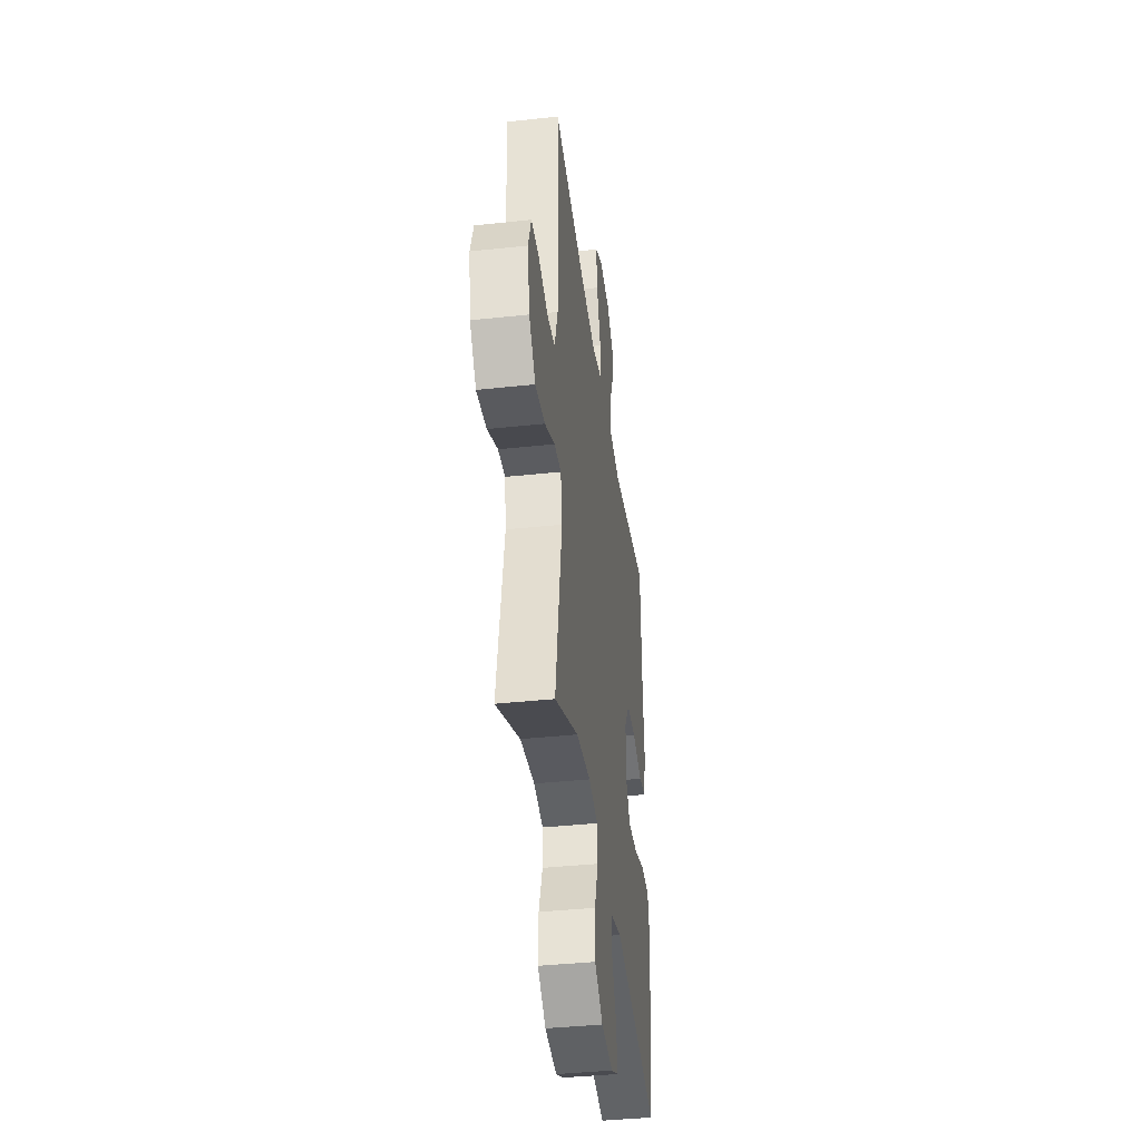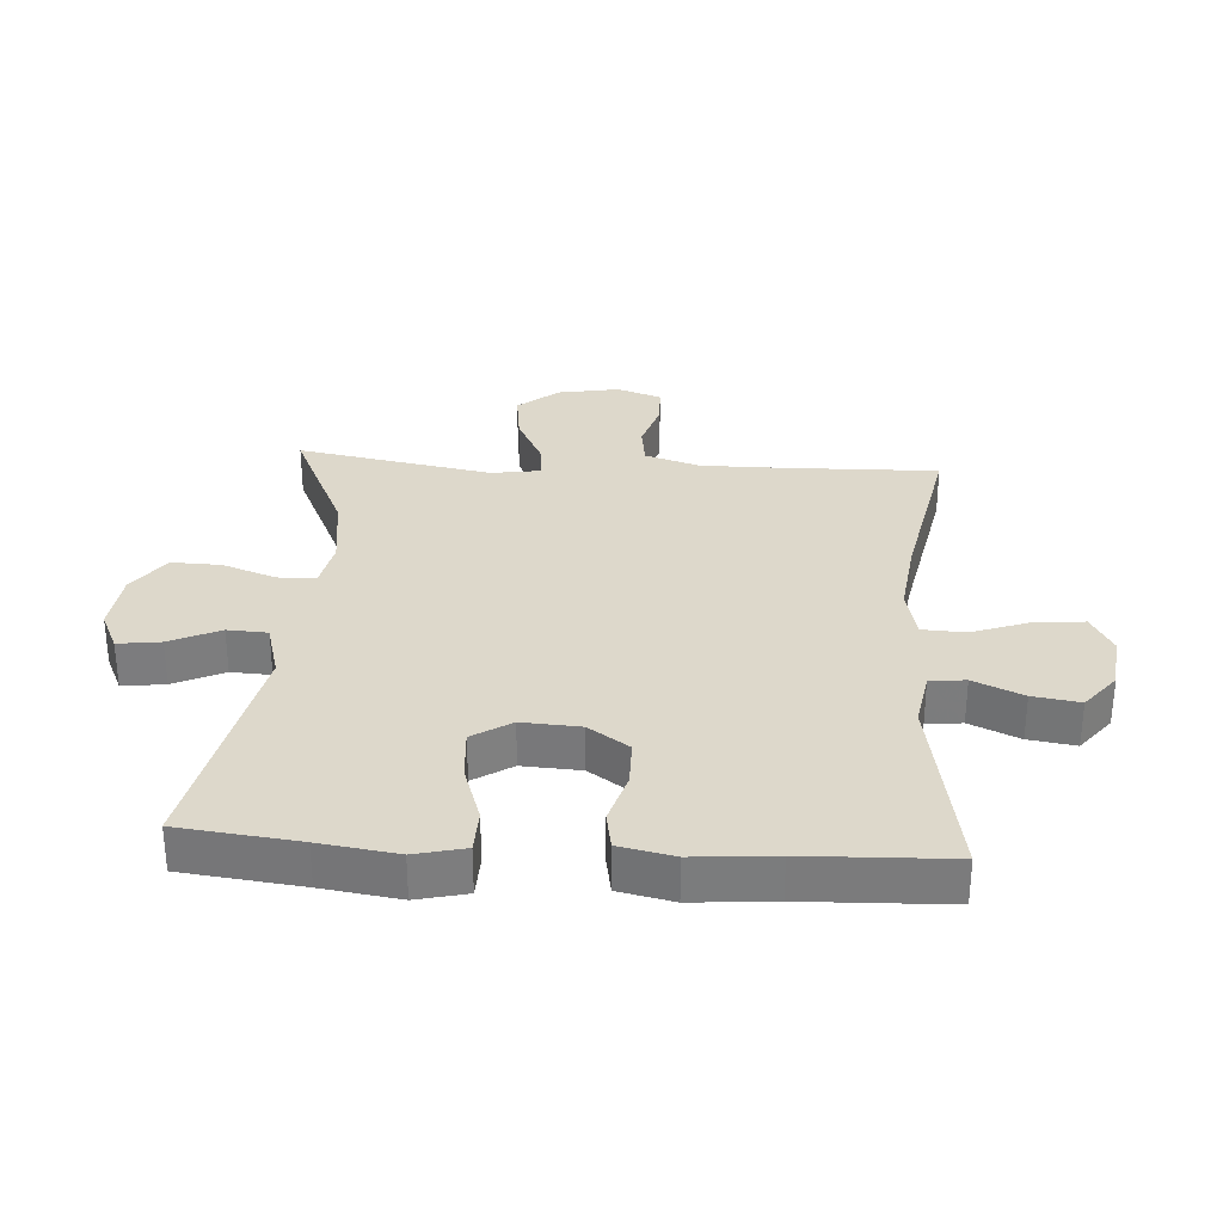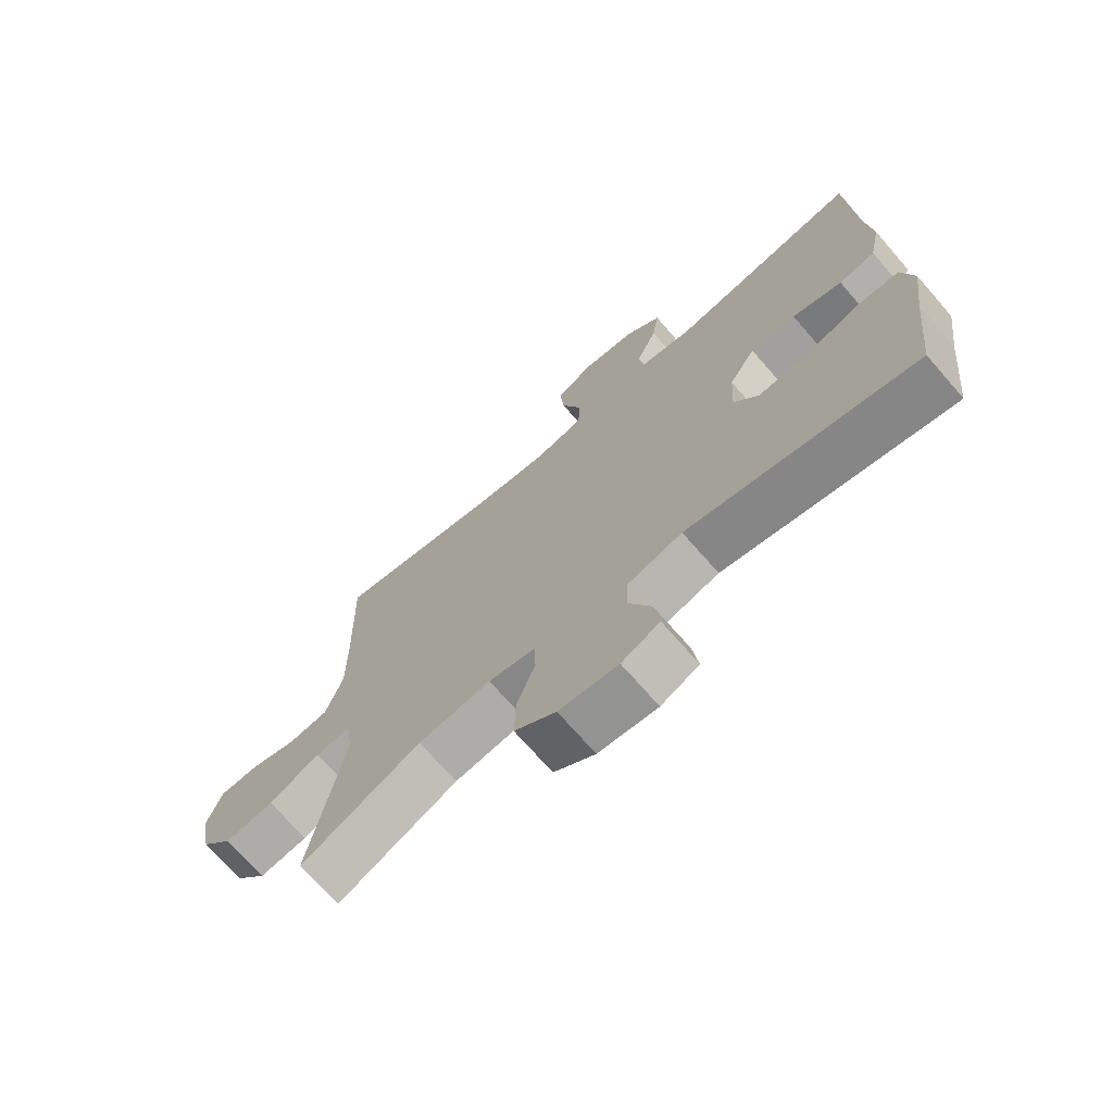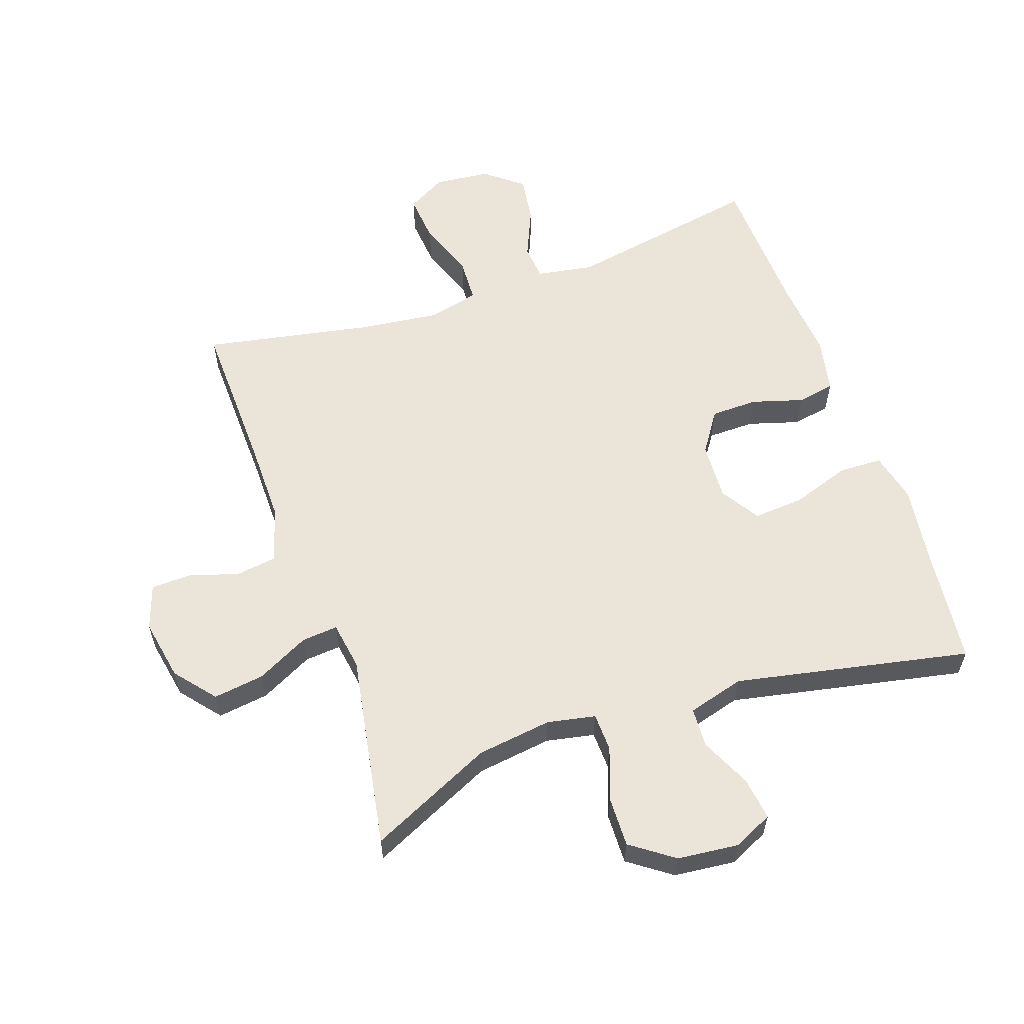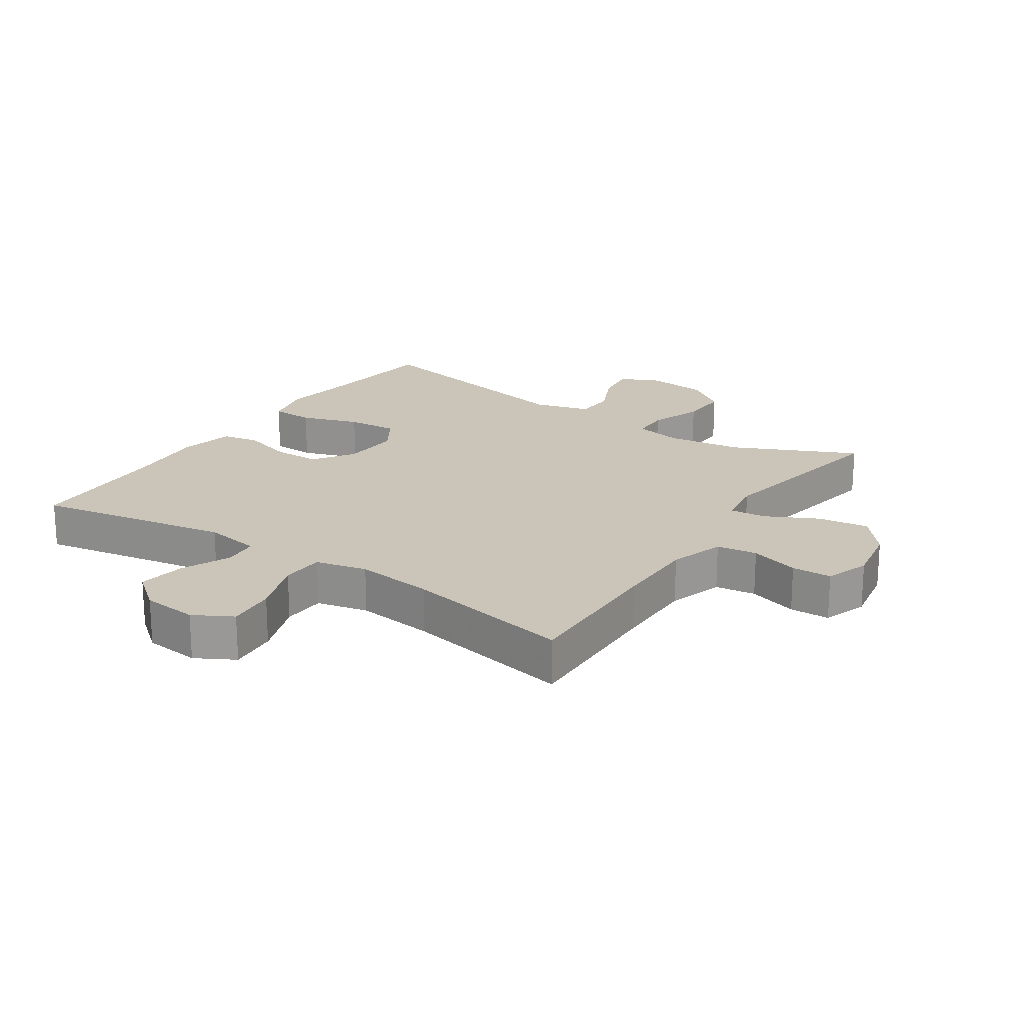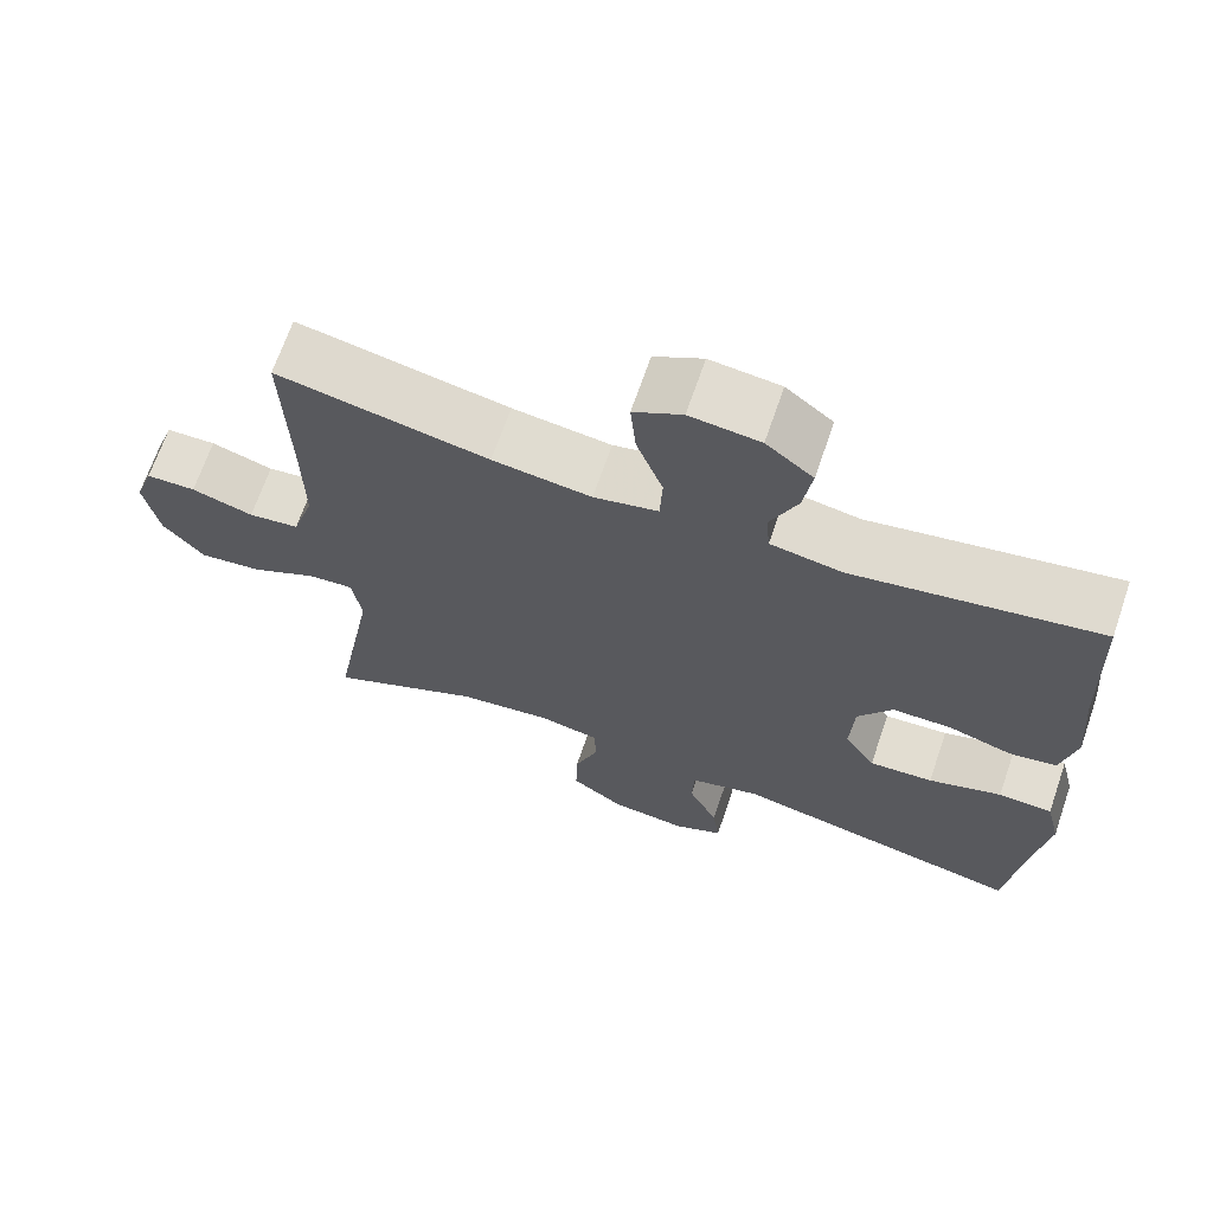
<metadata>
{"format":"obj","ext":"obj","renderer":"f3d","projection":"perspective","resolution":1024,"background":"white","views":[{"elev":-39.6,"azim":97.6,"up":"+Z"},{"elev":31.4,"azim":-86.1,"up":"+Y"},{"elev":-71.3,"azim":-138.9,"up":"+Z"},{"elev":58.9,"azim":160.9,"up":"+Y"},{"elev":20.5,"azim":34.0,"up":"+Y"},{"elev":68.1,"azim":-161.0,"up":"+Z"}]}
</metadata>
<code>
v 0.5 0.07 0.5
v 0.493 0.07 0.259
v 0.492 0.07 0.129
v 0.519 0.07 0.042
v 0.583 0.07 0.033
v 0.661 0.07 0.057
v 0.724 0.07 0.055
v 0.748 0.07 -0.015
v 0.73 0.07 -0.112
v 0.678 0.07 -0.175
v 0.598 0.07 -0.164
v 0.515 0.07 -0.122
v 0.458 0.07 -0.117
v 0.446 0.07 -0.193
v 0.5 0.07 -0.5
v 0.305 0.07 -0.409
v 0.187 0.07 -0.393
v 0.111 0.07 -0.408
v 0.109 0.07 -0.468
v 0.139 0.07 -0.552
v 0.141 0.07 -0.63
v 0.074 0.07 -0.678
v -0.022 0.07 -0.688
v -0.084 0.07 -0.659
v -0.075 0.07 -0.592
v -0.038 0.07 -0.513
v -0.041 0.07 -0.45
v -0.13 0.07 -0.425
v -0.5 0.07 -0.5
v -0.521 0.07 -0.312
v -0.538 0.07 -0.19
v -0.519 0.07 -0.111
v -0.451 0.07 -0.109
v -0.359 0.07 -0.14
v -0.279 0.07 -0.146
v -0.24 0.07 -0.085
v -0.245 0.07 0.007
v -0.288 0.07 0.071
v -0.362 0.07 0.072
v -0.443 0.07 0.048
v -0.502 0.07 0.059
v -0.52 0.07 0.145
v -0.509 0.07 0.273
v -0.5 0.07 0.5
v -0.192 0.07 0.444
v -0.102 0.07 0.459
v -0.097 0.07 0.515
v -0.131 0.07 0.593
v -0.142 0.07 0.667
v -0.083 0.07 0.714
v 0.005 0.07 0.723
v 0.066 0.07 0.689
v 0.059 0.07 0.612
v 0.026 0.07 0.521
v 0.029 0.07 0.453
v 0.11 0.07 0.434
v 0.234 0.07 0.449
v 0.5 0 0.5
v 0.493 0 0.259
v 0.492 0 0.129
v 0.519 0 0.042
v 0.583 0 0.033
v 0.661 0 0.057
v 0.724 0 0.055
v 0.748 0 -0.015
v 0.73 0 -0.112
v 0.678 0 -0.175
v 0.598 0 -0.164
v 0.515 0 -0.122
v 0.458 0 -0.117
v 0.446 0 -0.193
v 0.5 0 -0.5
v 0.305 0 -0.409
v 0.187 0 -0.393
v 0.111 0 -0.408
v 0.109 0 -0.468
v 0.139 0 -0.552
v 0.141 0 -0.63
v 0.074 0 -0.678
v -0.022 0 -0.688
v -0.084 0 -0.659
v -0.075 0 -0.592
v -0.038 0 -0.513
v -0.041 0 -0.45
v -0.13 0 -0.425
v -0.5 0 -0.5
v -0.521 0 -0.312
v -0.538 0 -0.19
v -0.519 0 -0.111
v -0.451 0 -0.109
v -0.359 0 -0.14
v -0.279 0 -0.146
v -0.24 0 -0.085
v -0.245 0 0.007
v -0.288 0 0.071
v -0.362 0 0.072
v -0.443 0 0.048
v -0.502 0 0.059
v -0.52 0 0.145
v -0.509 0 0.273
v -0.5 0 0.5
v -0.192 0 0.444
v -0.102 0 0.459
v -0.097 0 0.515
v -0.131 0 0.593
v -0.142 0 0.667
v -0.083 0 0.714
v 0.005 0 0.723
v 0.066 0 0.689
v 0.059 0 0.612
v 0.026 0 0.521
v 0.029 0 0.453
v 0.11 0 0.434
v 0.234 0 0.449
f 52 53 54
f 51 52 54
f 50 51 54
f 49 50 54
f 48 49 54
f 47 48 54
f 46 47 54 55
f 45 46 55 56
f 43 44 45
f 43 45 56
f 42 43 56
f 41 42 56
f 40 41 56
f 39 40 56
f 32 33 34
f 31 32 34
f 30 31 34
f 30 34 35
f 29 30 35
f 28 29 35
f 27 28 35 36
f 24 25 26
f 23 24 26
f 22 23 26
f 21 22 26
f 20 21 26
f 19 20 26
f 18 19 26 27
f 14 15 16
f 13 14 16 17
f 10 11 12
f 9 10 12
f 8 9 12
f 7 8 12
f 6 7 12
f 5 6 12
f 4 5 12 13
f 13 17 18
f 4 13 18
f 3 4 18
f 57 1 2
f 57 2 3
f 56 57 3
f 39 56 3
f 38 39 3
f 37 38 3 18
f 18 27 36 37
f 111 110 109
f 111 109 108
f 111 108 107
f 111 107 106
f 111 106 105
f 111 105 104
f 112 111 104 103
f 113 112 103 102
f 102 101 100
f 113 102 100
f 113 100 99
f 113 99 98
f 113 98 97
f 113 97 96
f 91 90 89
f 91 89 88
f 91 88 87
f 92 91 87
f 92 87 86
f 92 86 85
f 93 92 85 84
f 83 82 81
f 83 81 80
f 83 80 79
f 83 79 78
f 83 78 77
f 83 77 76
f 84 83 76 75
f 73 72 71
f 74 73 71 70
f 69 68 67
f 69 67 66
f 69 66 65
f 69 65 64
f 69 64 63
f 69 63 62
f 70 69 62 61
f 75 74 70
f 75 70 61
f 75 61 60
f 59 58 114
f 60 59 114
f 60 114 113
f 60 113 96
f 60 96 95
f 75 60 95 94
f 94 93 84 75
f 1 58 59 2
f 2 59 60 3
f 3 60 61 4
f 4 61 62 5
f 5 62 63 6
f 6 63 64 7
f 7 64 65 8
f 8 65 66 9
f 9 66 67 10
f 10 67 68 11
f 11 68 69 12
f 12 69 70 13
f 13 70 71 14
f 14 71 72 15
f 15 72 73 16
f 16 73 74 17
f 17 74 75 18
f 18 75 76 19
f 19 76 77 20
f 20 77 78 21
f 21 78 79 22
f 22 79 80 23
f 23 80 81 24
f 24 81 82 25
f 25 82 83 26
f 26 83 84 27
f 27 84 85 28
f 28 85 86 29
f 29 86 87 30
f 30 87 88 31
f 31 88 89 32
f 32 89 90 33
f 33 90 91 34
f 34 91 92 35
f 35 92 93 36
f 36 93 94 37
f 37 94 95 38
f 38 95 96 39
f 39 96 97 40
f 40 97 98 41
f 41 98 99 42
f 42 99 100 43
f 43 100 101 44
f 44 101 102 45
f 45 102 103 46
f 46 103 104 47
f 47 104 105 48
f 48 105 106 49
f 49 106 107 50
f 50 107 108 51
f 51 108 109 52
f 52 109 110 53
f 53 110 111 54
f 54 111 112 55
f 55 112 113 56
f 56 113 114 57
f 57 114 58 1

</code>
